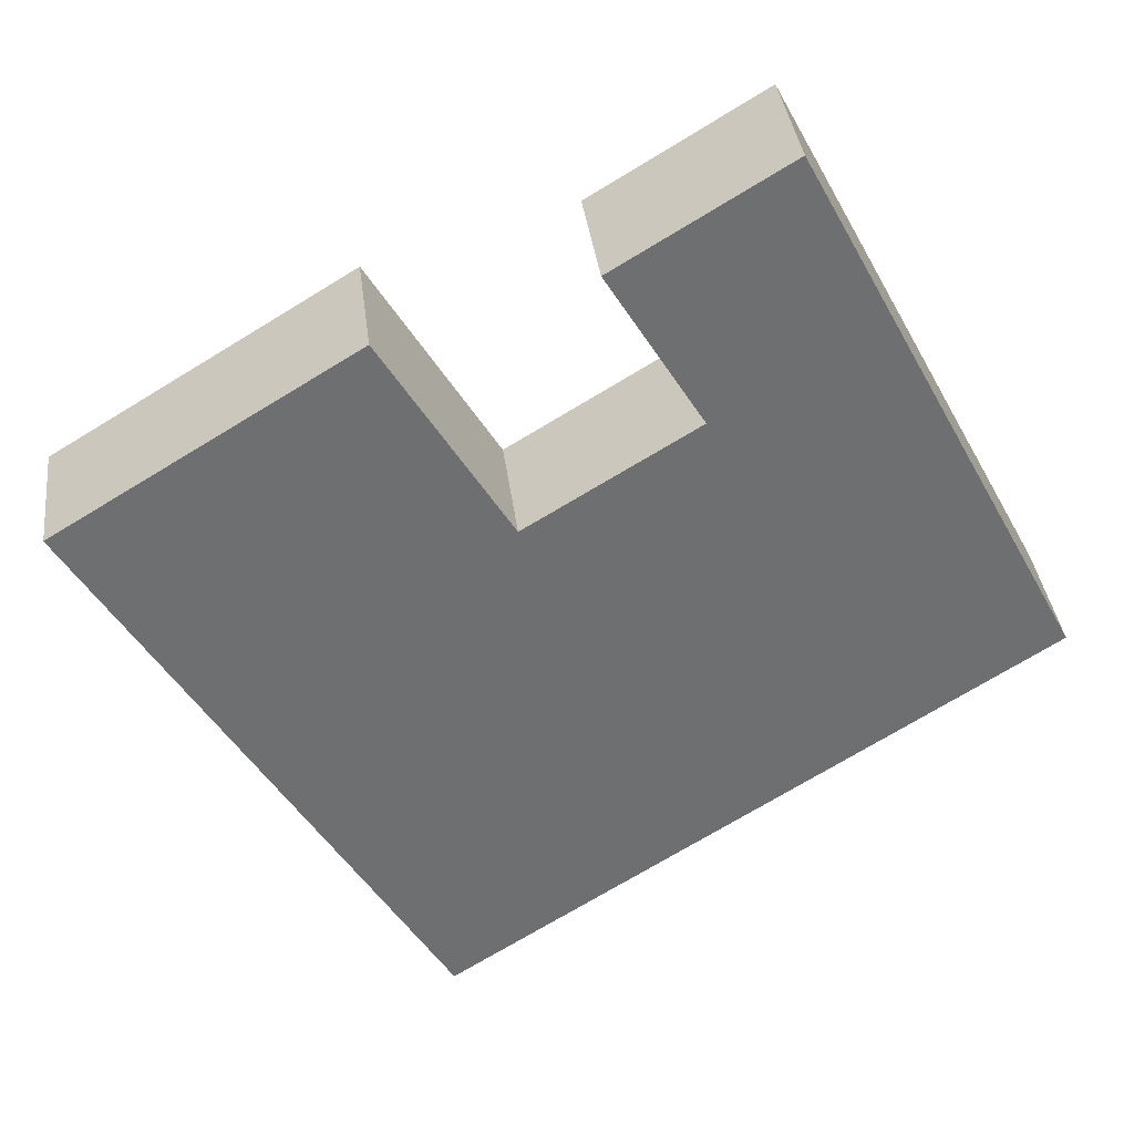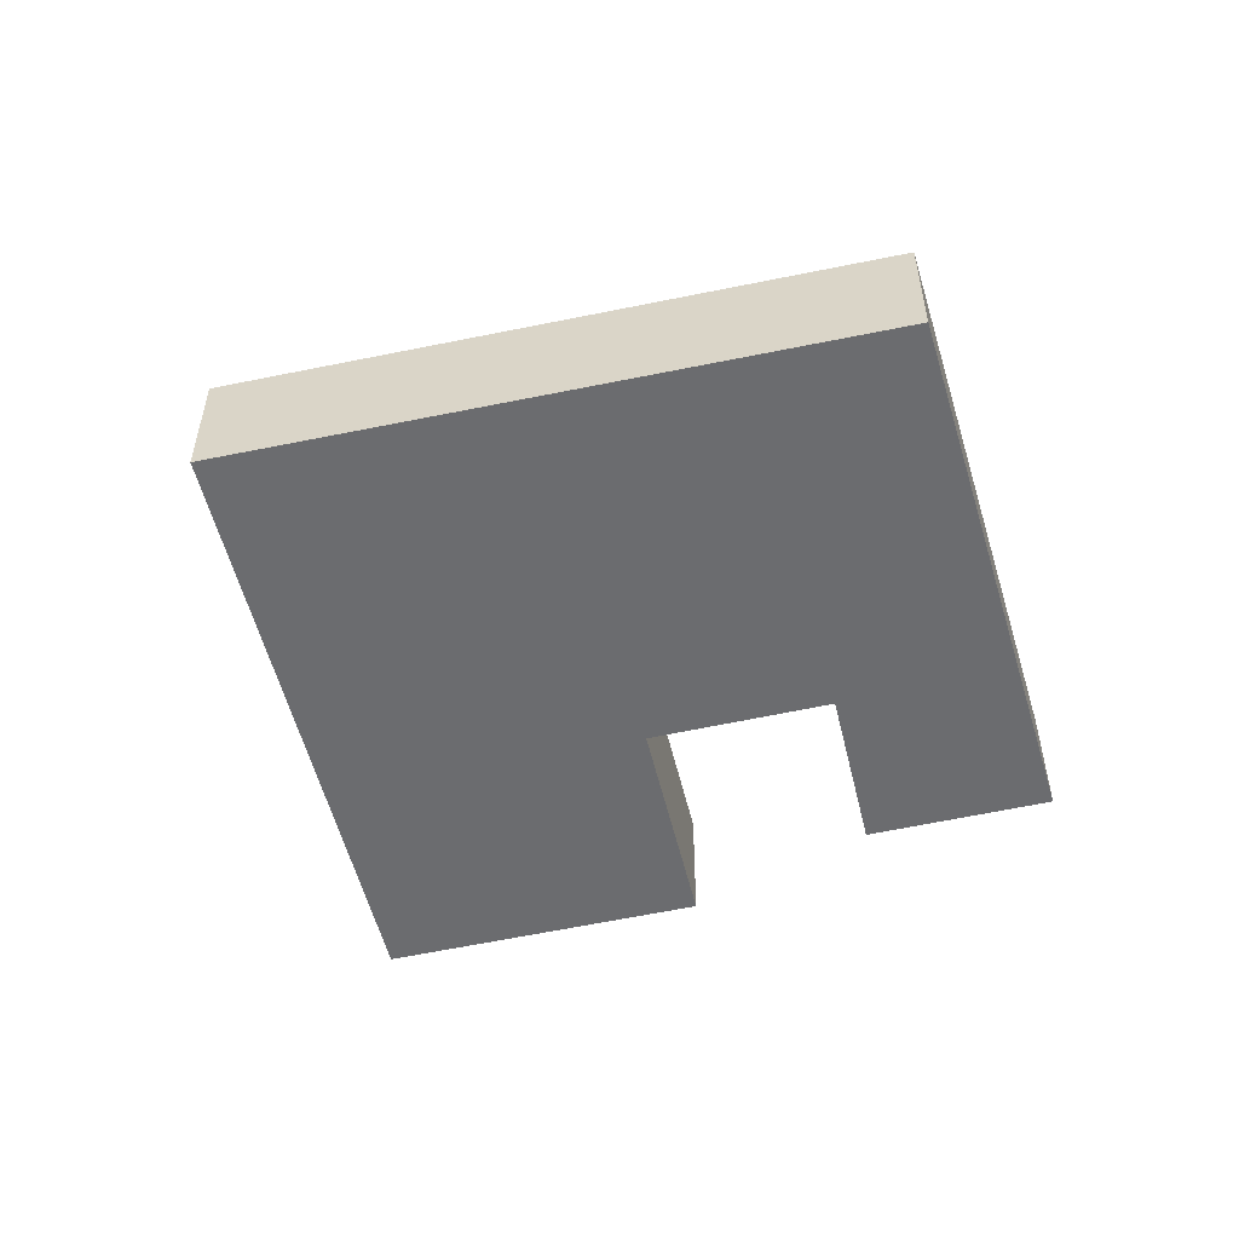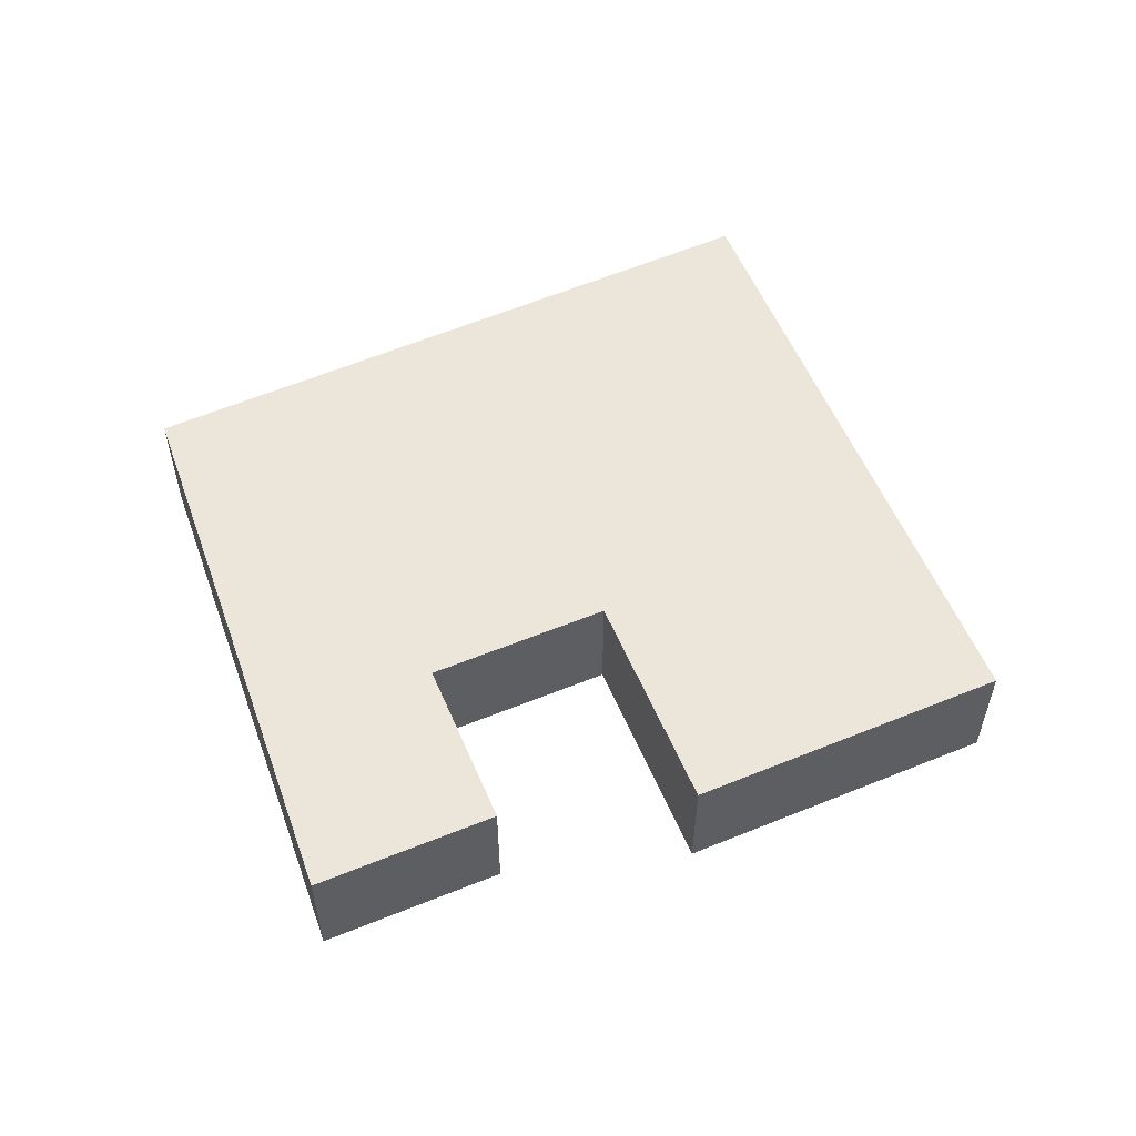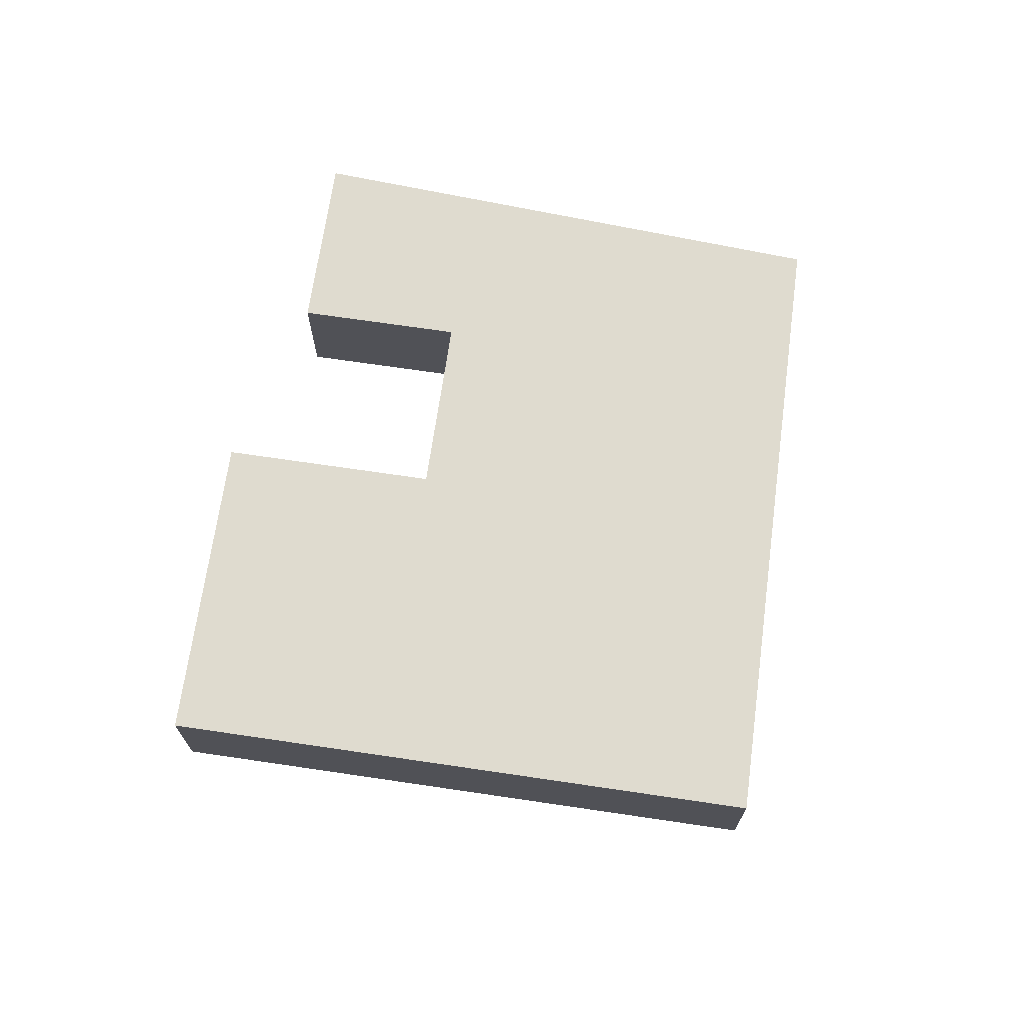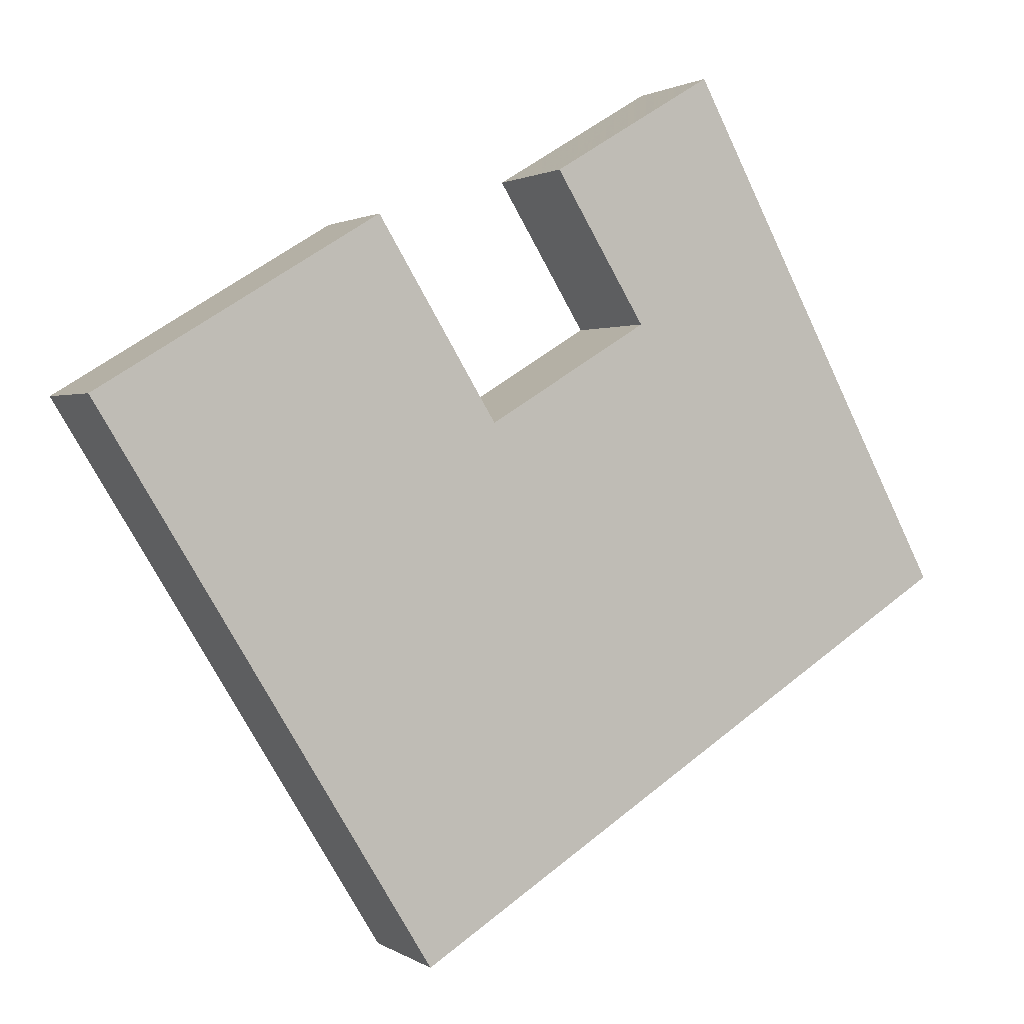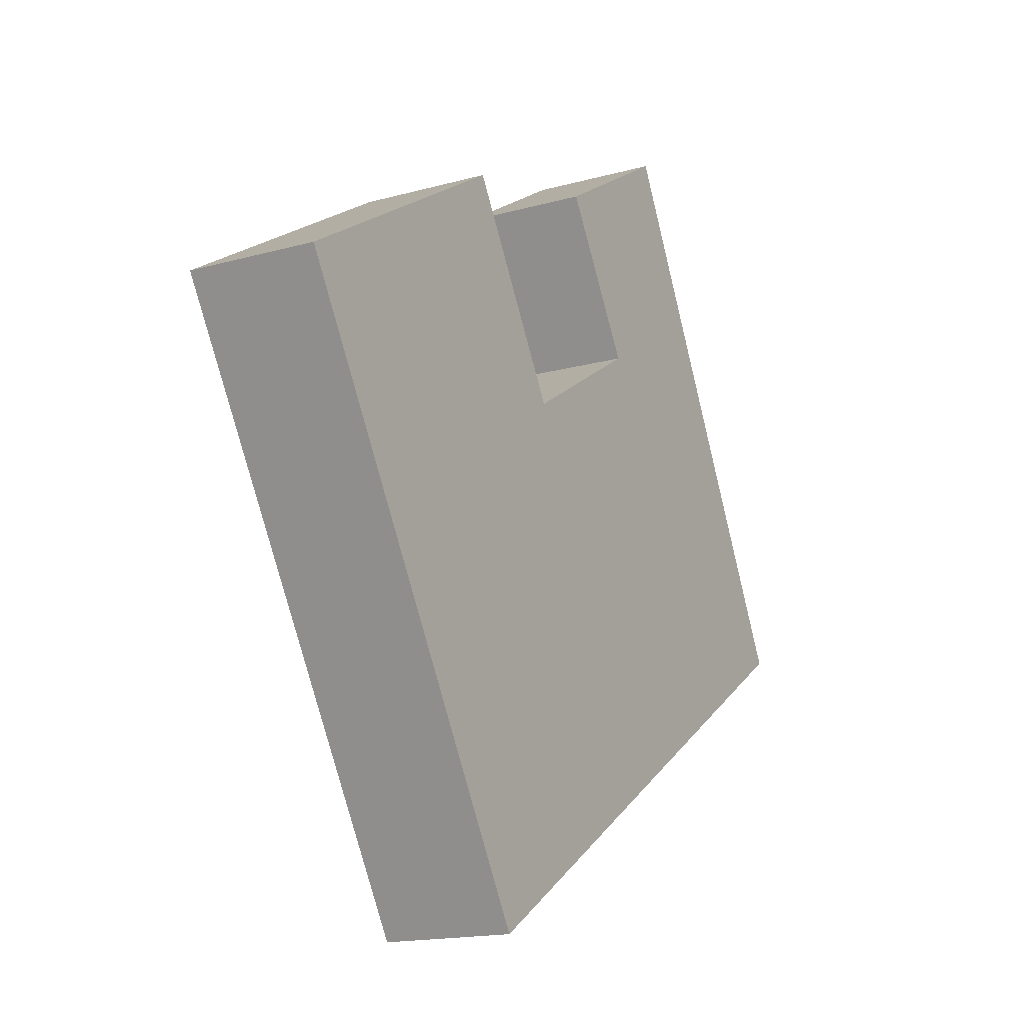
<metadata>
{"format":"obj","ext":"obj","renderer":"f3d","projection":"perspective","resolution":1024,"background":"white","views":[{"elev":35.8,"azim":173.1,"up":"+Z"},{"elev":-53.7,"azim":-135.2,"up":"+Y"},{"elev":57.0,"azim":8.4,"up":"+Y"},{"elev":70.5,"azim":129.8,"up":"+Y"},{"elev":1.4,"azim":154.1,"up":"+Z"},{"elev":-16.5,"azim":119.7,"up":"+Z"}]}
</metadata>
<code>
v 6.306 -0.1479 -4.305
v 6.368 -0.1479 -4.187
v 6.385 -0.1479 -4.245
v 6.406 -0.1479 -4.21
v 6.422 -0.1479 -4.268
v 6.438 -0.1479 -4.388
v 6.45 -0.1479 -4.222
v 6.515 -0.1479 -4.262
v 6.385 -0.178 -4.245
v 6.368 -0.178 -4.187
v 6.306 -0.178 -4.305
v 6.406 -0.178 -4.21
v 6.422 -0.178 -4.268
v 6.438 -0.178 -4.388
v 6.45 -0.178 -4.222
v 6.515 -0.178 -4.262
v 6.515 -0.178 -4.262
v 6.438 -0.178 -4.388
v 6.438 -0.1479 -4.388
v 6.515 -0.1479 -4.262
v 6.45 -0.178 -4.222
v 6.515 -0.178 -4.262
v 6.515 -0.1479 -4.262
v 6.45 -0.1479 -4.222
v 6.422 -0.178 -4.268
v 6.45 -0.178 -4.222
v 6.45 -0.1479 -4.222
v 6.422 -0.1479 -4.268
v 6.385 -0.178 -4.245
v 6.422 -0.178 -4.268
v 6.422 -0.1479 -4.268
v 6.385 -0.1479 -4.245
v 6.406 -0.178 -4.21
v 6.385 -0.178 -4.245
v 6.385 -0.1479 -4.245
v 6.406 -0.1479 -4.21
v 6.368 -0.178 -4.187
v 6.406 -0.178 -4.21
v 6.406 -0.1479 -4.21
v 6.368 -0.1479 -4.187
v 6.306 -0.178 -4.305
v 6.368 -0.178 -4.187
v 6.368 -0.1479 -4.187
v 6.306 -0.1479 -4.305
v 6.438 -0.178 -4.388
v 6.306 -0.178 -4.305
v 6.306 -0.1479 -4.305
v 6.438 -0.1479 -4.388
f 1 2 3
f 4 3 2
f 1 3 5
f 6 1 5
f 6 5 7
f 8 6 7
f 9 10 11
f 12 10 9
f 13 9 11
f 13 11 14
f 15 13 14
f 16 15 14
f 17 18 19
f 17 19 20
f 21 22 23
f 21 23 24
f 25 26 27
f 25 27 28
f 29 30 31
f 29 31 32
f 33 34 35
f 33 35 36
f 37 38 39
f 37 39 40
f 41 42 43
f 41 43 44
f 45 46 47
f 45 47 48

</code>
